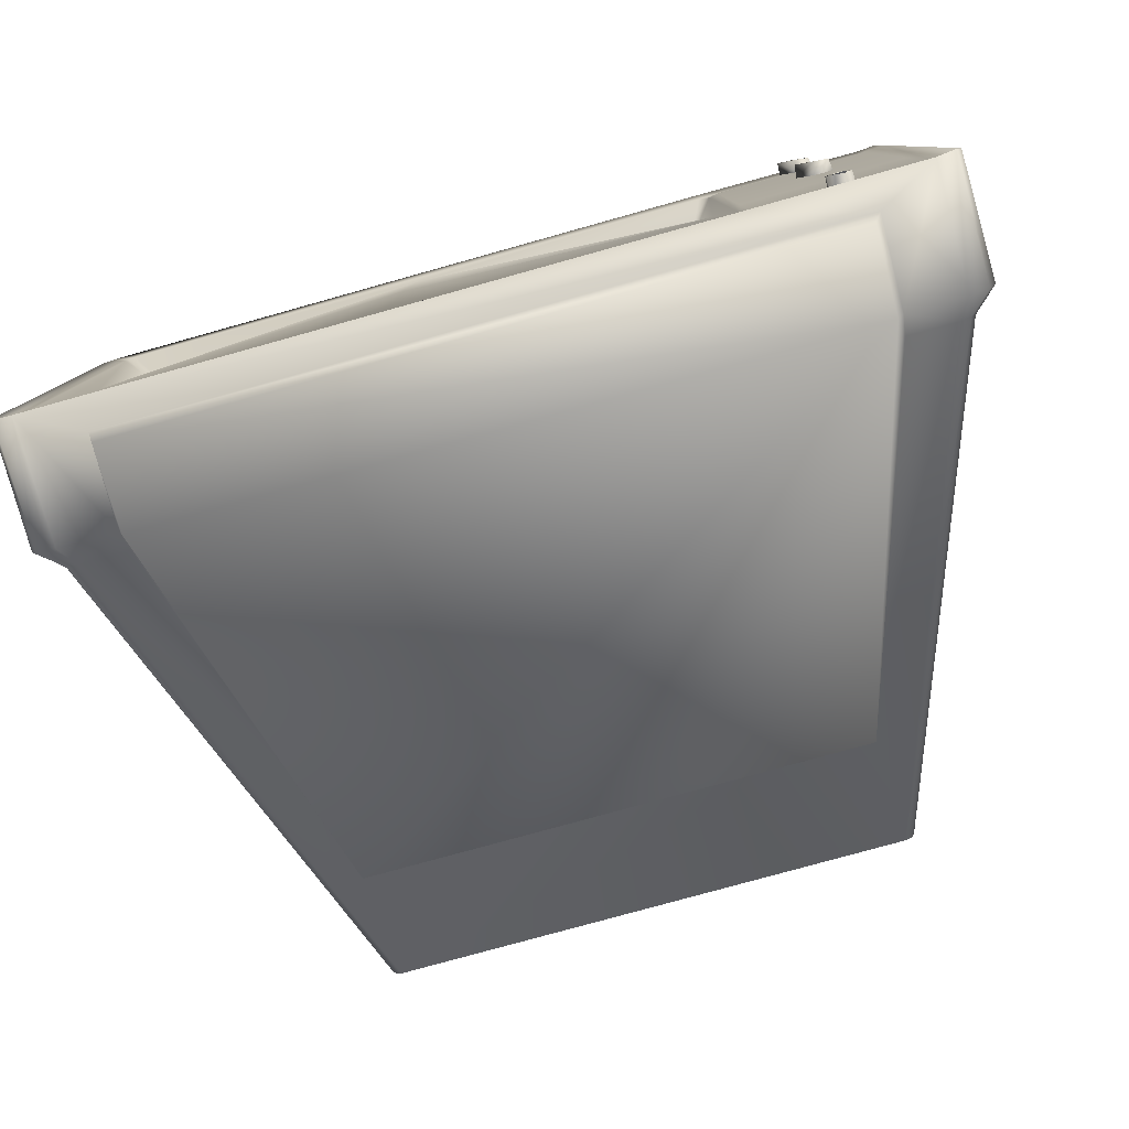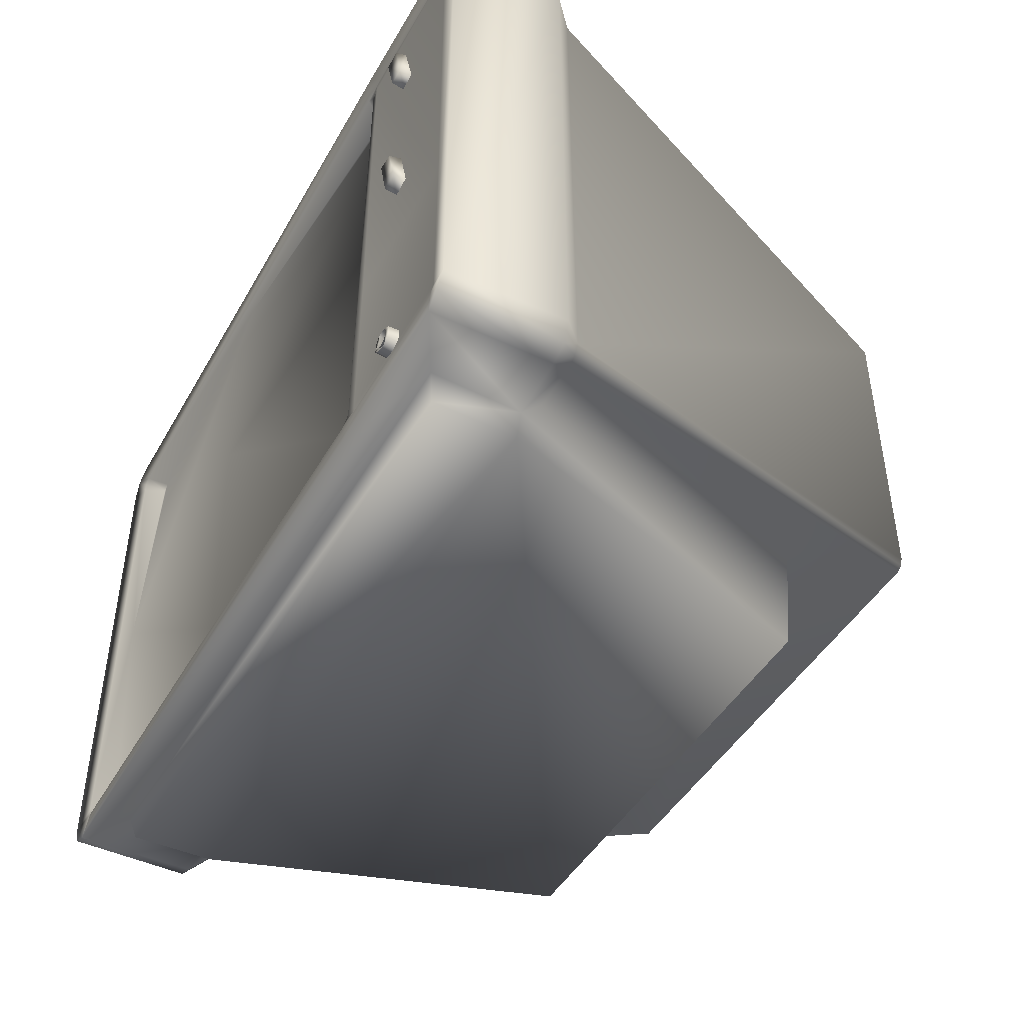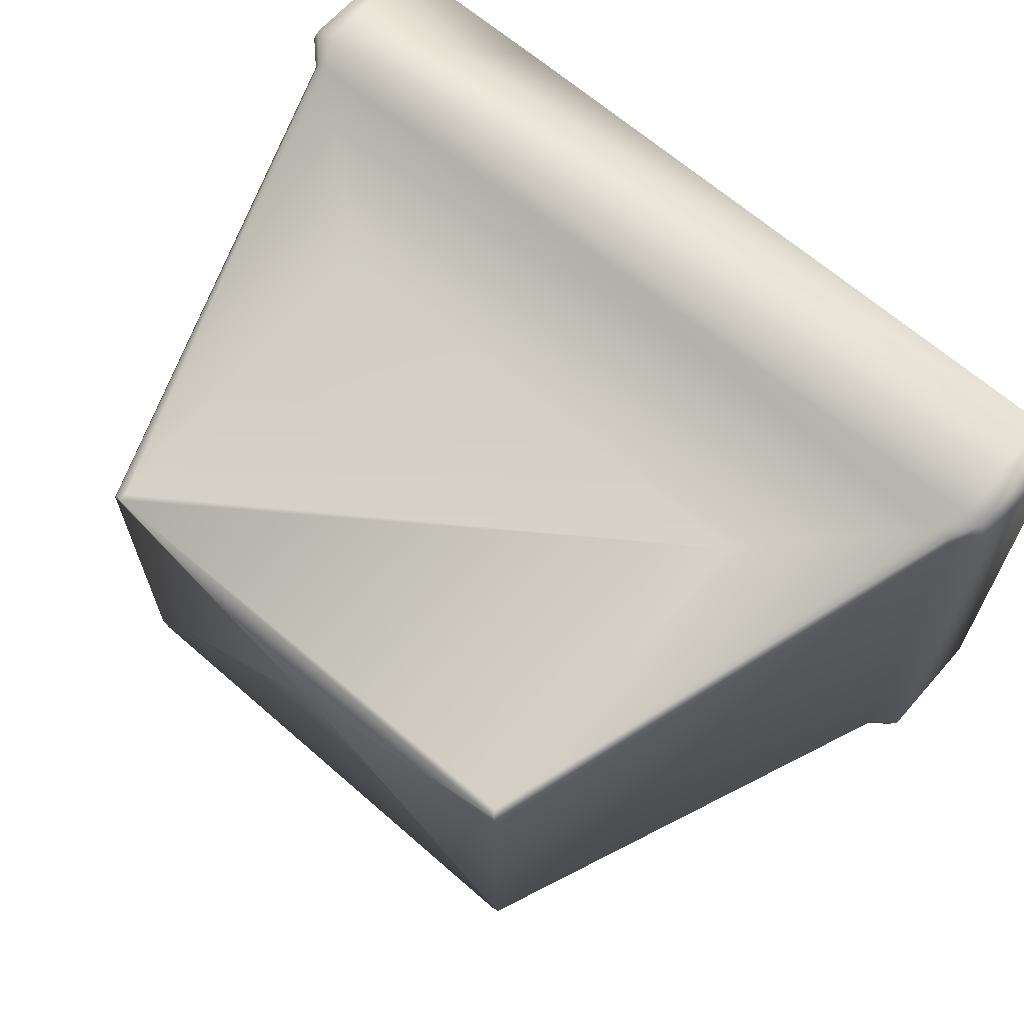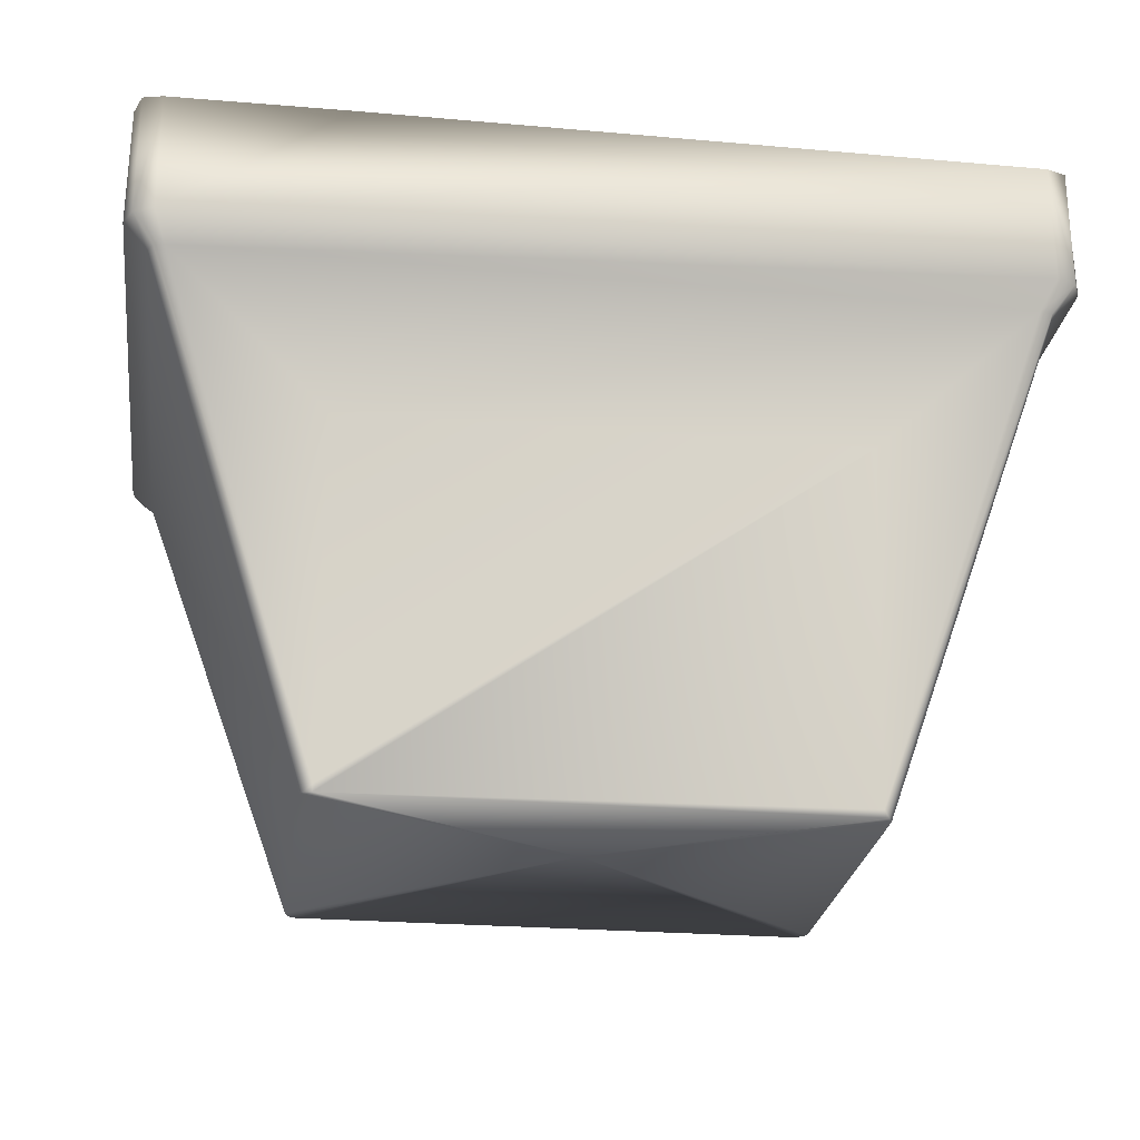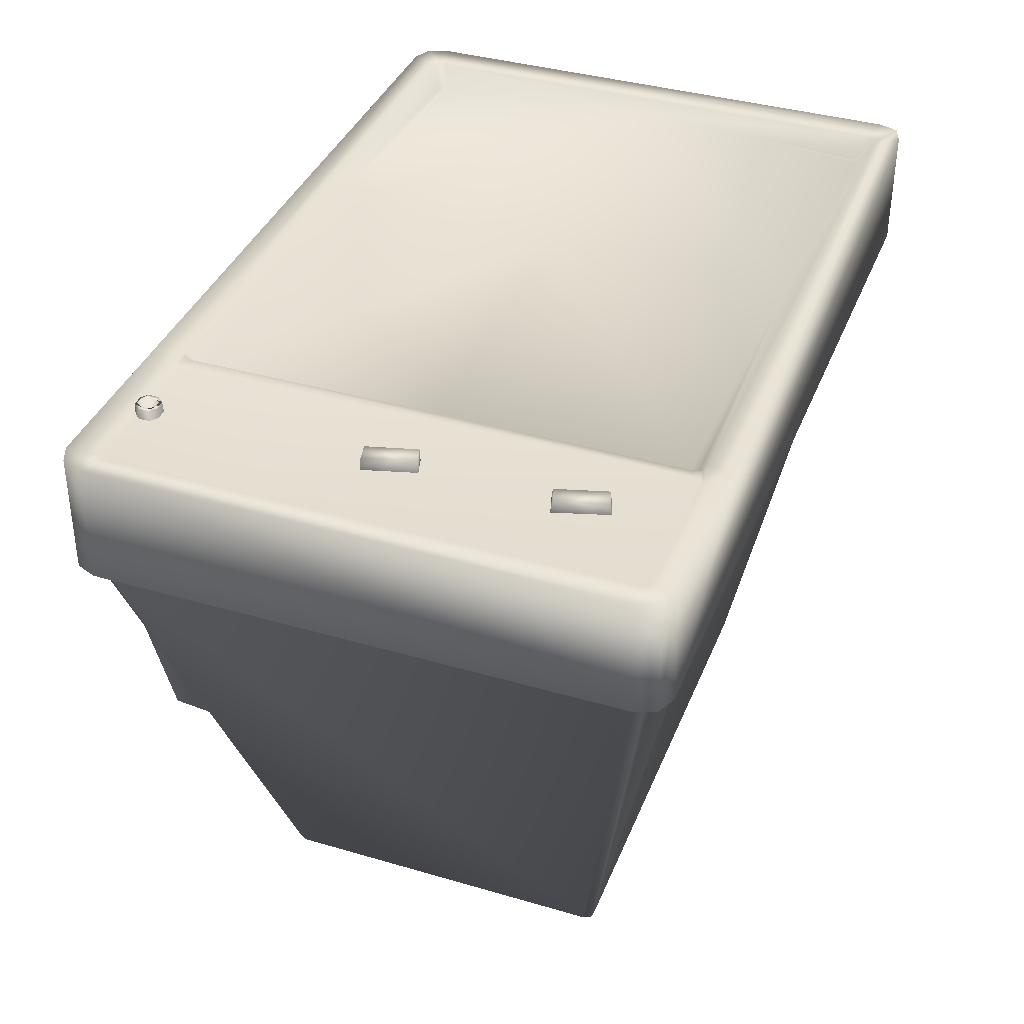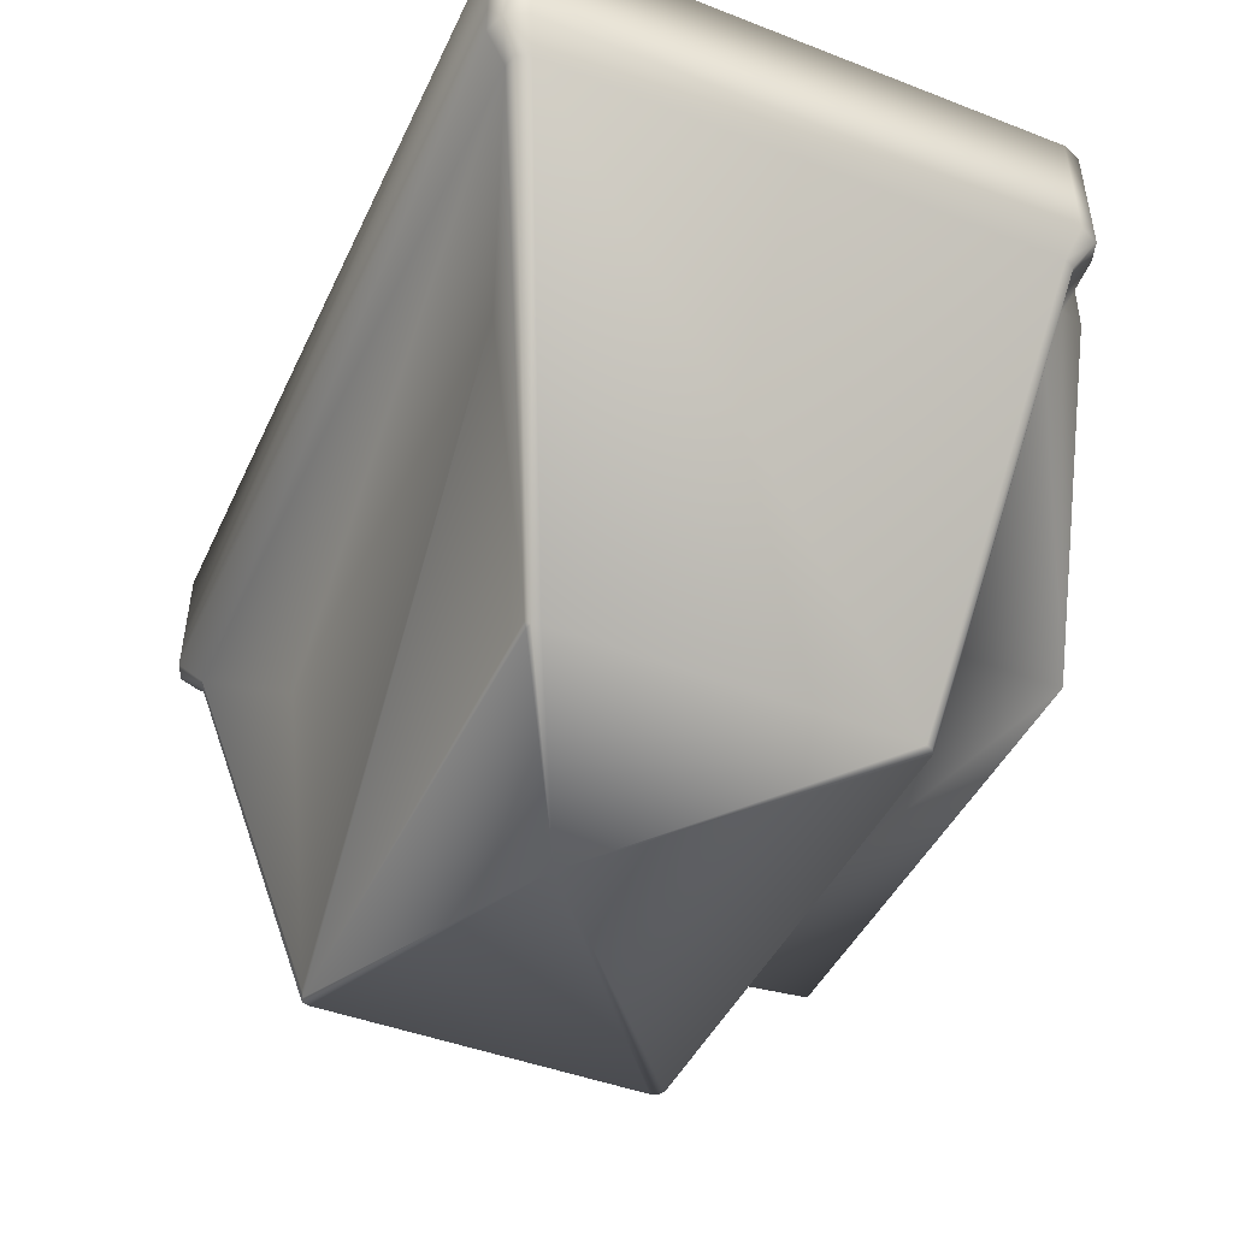
<metadata>
{"format":"obj","ext":"obj","renderer":"f3d","projection":"perspective","resolution":1024,"background":"white","views":[{"elev":-79.9,"azim":15.7,"up":"+Y"},{"elev":-45.6,"azim":61.9,"up":"+Y"},{"elev":65.3,"azim":-138.4,"up":"+Y"},{"elev":-26.1,"azim":171.9,"up":"+Z"},{"elev":38.0,"azim":110.5,"up":"+Z"},{"elev":-44.7,"azim":-114.2,"up":"+Z"}]}
</metadata>
<code>
v -0.5737 0.08168 0.3567
v -0.5511 0.1057 0.328
v -0.5412 0.09609 0.3282
v -0.5761 0.09369 0.3561
v -0.5615 0.07928 0.3575
v -0.1121 0.09609 0.3511
v 0.3272 0.07928 0.3544
v 0.3149 0.0985 0.3262
v -0.5525 0.4444 0.3425
v -0.5761 0.7952 0.3561
v -0.5511 0.7856 0.328
v -0.5737 0.8072 0.3567
v -0.5638 0.8144 0.3569
v -0.5412 0.7928 0.3282
v -0.1121 0.7928 0.3511
v 0.3272 0.8096 0.3544
v 0.3126 0.7928 0.3256
v 0.3377 0.8048 0.3523
v 0.3201 0.7832 0.3252
v 0.3424 0.7904 0.3535
v 0.3234 0.4444 0.3409
v 0.3401 0.09369 0.3529
v 0.3225 0.1105 0.3258
v 0.3371 0.08408 0.3546
v 0.5737 0.08168 0.3533
v 0.5638 0.07687 0.3532
v 0.3721 0.07687 0.354
v 0.3668 0.8144 0.3551
v 0.3569 0.8096 0.3549
v 0.3569 0.8 0.3549
v 0.5662 0.8144 0.3538
v 0.5761 0.8096 0.3539
v 0.5807 0.8 0.3552
v 0.579 0.3291 0.3522
v 0.3552 0.3291 0.352
v 0.3552 0.09369 0.352
v 0.579 0.09129 0.3522
v 0.3599 0.08168 0.3532
v -0.3491 0.6871 -0.4909
v -0.3489 0.6847 -0.5008
v 0.3434 0.6847 -0.5043
v -0.3512 0.7399 -0.01887
v 0.3432 0.6871 -0.4944
v 0.3481 0.7399 -0.02051
v -0.578 0.07207 0.1591
v -0.3565 0.209 -0.5003
v -0.3612 0.2186 -0.5015
v -0.5832 0.08648 0.1602
v -0.5832 0.7928 0.1602
v -0.3612 0.6727 -0.5015
v -0.3565 0.6823 -0.5003
v -0.578 0.812 0.1591
v -0.3489 0.2042 -0.5008
v -0.5634 0.06727 0.1605
v -0.3363 0.1658 -0.3158
v -0.4935 0.06486 0.1594
v 0.3356 0.1658 -0.3173
v 0.3434 0.2042 -0.5043
v 0.5619 0.06727 0.1562
v 0.492 0.06486 0.1573
v 0.3533 0.6823 -0.5041
v 0.5764 0.812 0.1576
v 0.5619 0.8168 0.1562
v 0.358 0.6727 -0.5029
v 0.584 0.7976 0.1571
v 0.584 0.08648 0.1571
v 0.358 0.2186 -0.5029
v 0.3533 0.209 -0.5041
v 0.5764 0.07207 0.1576
v 0.4815 0 0.1869
v 0.3279 -0 -0.307
v -0.3272 -0 -0.3034
v -0.4841 0 0.1893
v -0.4855 0 0.3058
v 0.4848 0 0.3046
v -0.5605 0.8168 0.1588
v -0.114 0.4468 0.3581
v 0.4938 0.03363 0.1876
v -0.4932 0.03603 0.3161
v 0.4975 0.03603 0.313
v -0.6036 0.05045 0.1896
v -0.6158 0.07928 0.1888
v 0.6033 0.8384 0.1872
v 0.6045 0.8384 0.3591
v 0.5778 0.848 0.3569
v 0.5759 0.8504 0.1873
v 0.3359 0.848 0.3592
v -0.5773 0.848 0.3608
v -0.5762 0.848 0.1895
v -0.6036 0.8384 0.1896
v -0.6047 0.8384 0.3609
v -0.5762 0.04084 0.1895
v -0.494 0.03363 0.1891
v 0.5759 0.04084 0.1873
v 0.6033 0.05045 0.1872
v 0.6156 0.8096 0.1879
v 0.6156 0.07928 0.1879
v -0.6164 0.8096 0.1911
v 0.615 0.8096 0.3569
v 0.615 0.07928 0.3569
v 0.6045 0.05285 0.3591
v 0.5778 0.04084 0.3569
v 0.3388 0.04084 0.3575
v -0.5773 0.04084 0.3608
v -0.6047 0.05285 0.3609
v -0.6146 0.07928 0.3607
v -0.6146 0.8096 0.3607
v 0.4832 0.09369 0.3664
v 0.4832 0.1081 0.3664
v 0.4856 0.1081 0.2924
v 0.4856 0.09129 0.2924
v 0.4751 0.07928 0.2946
v 0.4733 0.08408 0.3662
v 0.4665 0.0985 0.3544
v 0.4779 0.1057 0.3674
v 0.4779 0.09609 0.3674
v 0.4727 0.08648 0.3685
v 0.4628 0.08648 0.3684
v 0.4552 0.09369 0.3688
v 0.4558 0.1033 0.3665
v 0.4604 0.1129 0.3677
v 0.4703 0.1129 0.3679
v 0.4582 0.07928 0.2925
v 0.448 0.7207 0.3768
v 0.4708 0.7279 0.3755
v 0.4883 0.6606 0.3752
v 0.4679 0.6534 0.3772
v 0.4478 0.7231 0.3594
v 0.4722 0.7303 0.3609
v 0.4676 0.651 0.3597
v 0.4903 0.6582 0.3583
v 0.4478 0.4709 0.3594
v 0.4728 0.4781 0.3586
v 0.4708 0.4757 0.3755
v 0.4504 0.4709 0.3775
v 0.4679 0.4036 0.3772
v 0.4676 0.4012 0.3597
v 0.4906 0.4084 0.3758
v 0.4926 0.4084 0.3589
v -0.002143 0.5045 -0.5048
v 0.4733 0.1153 0.3662
v 0.4728 0.1201 0.2939
v 0.4581 0.1153 0.3671
v 0.4582 0.1201 0.2925
v 0.4505 0.1057 0.3676
v 0.4477 0.1081 0.2947
v 0.4505 0.09129 0.3676
v 0.4454 0.09129 0.2941
v 0.4604 0.08408 0.3677
f 1 3 2
f 1 2 4
f 3 1 5
f 5 6 3
f 5 7 6
f 6 7 8
f 4 2 9
f 4 9 10
f 10 9 11
f 11 12 10
f 11 13 12
f 13 11 14
f 15 13 14
f 16 13 15
f 16 15 17
f 17 18 16
f 18 17 19
f 19 20 18
f 20 19 21
f 20 21 22
f 22 21 23
f 23 24 22
f 24 23 8
f 8 7 24
f 25 27 26
f 18 28 16
f 28 18 29
f 18 30 29
f 30 18 20
f 29 31 28
f 31 29 32
f 30 32 29
f 32 30 33
f 30 34 33
f 34 30 35
f 30 20 22
f 30 22 35
f 35 22 36
f 36 34 35
f 34 36 37
f 36 25 37
f 25 36 38
f 38 7 27
f 7 38 24
f 38 22 24
f 22 38 36
f 27 25 38
f 39 41 40
f 39 42 41
f 41 42 43
f 43 42 44
f 45 47 46
f 47 45 48
f 49 47 48
f 47 49 50
f 49 51 50
f 51 49 52
f 53 45 46
f 45 53 54
f 55 54 53
f 55 56 54
f 57 55 53
f 57 53 58
f 59 57 58
f 57 59 60
f 43 62 61
f 43 63 62
f 44 63 43
f 43 61 41
f 62 64 61
f 64 62 65
f 66 64 65
f 64 66 67
f 66 68 67
f 68 66 69
f 70 72 71
f 72 70 73
f 70 74 73
f 74 70 75
f 76 44 42
f 44 76 63
f 51 52 39
f 39 52 76
f 76 42 39
f 51 39 40
f 69 58 68
f 58 69 59
f 8 23 21
f 8 21 77
f 8 77 6
f 9 6 77
f 2 6 9
f 2 3 6
f 11 9 14
f 14 9 15
f 15 9 77
f 19 15 77
f 19 17 15
f 71 78 70
f 78 71 60
f 71 57 60
f 79 75 80
f 75 79 74
f 81 48 45
f 48 81 82
f 83 85 84
f 85 83 86
f 87 85 86
f 86 88 87
f 88 86 89
f 90 88 89
f 88 90 91
f 19 77 21
f 54 81 45
f 81 54 92
f 54 93 92
f 93 54 56
f 59 78 60
f 78 59 94
f 69 94 59
f 94 69 95
f 63 83 62
f 83 63 86
f 74 93 73
f 93 74 79
f 83 65 62
f 65 83 96
f 96 66 65
f 66 96 97
f 95 66 97
f 66 95 69
f 49 90 52
f 90 49 98
f 49 82 98
f 82 49 48
f 90 76 52
f 76 90 89
f 89 63 76
f 63 89 86
f 33 84 32
f 84 33 99
f 34 99 33
f 37 99 34
f 37 100 99
f 25 100 37
f 100 25 101
f 25 102 101
f 102 25 26
f 27 102 26
f 102 27 103
f 103 27 7
f 7 104 103
f 104 7 5
f 1 104 5
f 104 1 105
f 1 106 105
f 106 1 4
f 4 107 106
f 107 4 10
f 10 91 107
f 91 10 12
f 13 91 12
f 85 28 31
f 28 85 87
f 87 16 28
f 87 13 16
f 13 87 88
f 91 13 88
f 90 107 91
f 107 90 98
f 98 106 107
f 106 98 82
f 81 106 82
f 106 81 105
f 101 94 95
f 94 101 102
f 102 78 94
f 78 102 80
f 103 80 102
f 104 80 103
f 80 104 79
f 104 93 79
f 93 104 92
f 104 81 92
f 81 104 105
f 93 72 73
f 72 93 56
f 72 56 55
f 85 32 84
f 32 85 31
f 95 100 101
f 100 95 97
f 96 100 97
f 100 96 99
f 83 99 96
f 99 83 84
f 108 110 109
f 110 108 111
f 108 112 111
f 112 108 113
f 114 116 115
f 114 117 116
f 114 118 117
f 114 119 118
f 114 120 119
f 114 121 120
f 114 122 121
f 114 115 122
f 113 123 112
f 124 126 125
f 126 124 127
f 125 128 124
f 128 125 129
f 130 124 128
f 124 130 127
f 126 130 131
f 129 126 131
f 126 129 125
f 132 134 133
f 134 132 135
f 136 132 137
f 132 136 135
f 137 138 136
f 138 137 139
f 139 134 138
f 134 139 133
f 134 136 138
f 136 134 135
f 140 51 40
f 41 140 40
f 140 41 61
f 140 61 64
f 67 140 64
f 140 67 68
f 58 140 68
f 140 58 53
f 140 53 46
f 140 46 47
f 50 140 47
f 140 50 51
f 75 78 80
f 78 75 70
f 57 72 55
f 72 57 71
f 109 141 115
f 116 109 115
f 109 116 108
f 113 108 116
f 142 143 141
f 109 142 141
f 142 109 110
f 144 145 143
f 145 144 146
f 146 147 145
f 147 146 148
f 148 149 147
f 149 148 123
f 123 113 149
f 143 142 144
f 143 145 120
f 147 120 145
f 120 147 119
f 118 119 147
f 130 126 127

</code>
